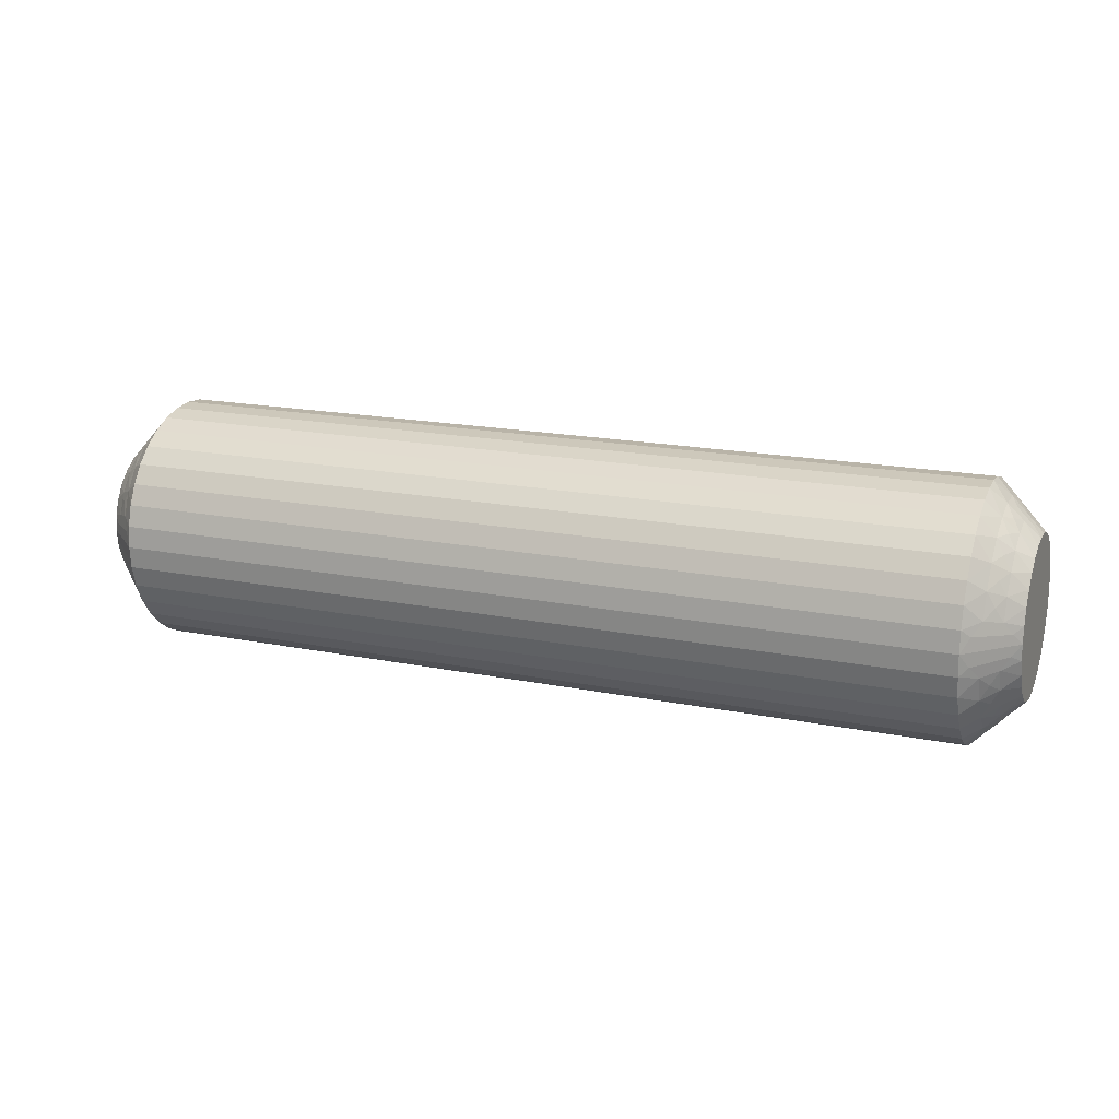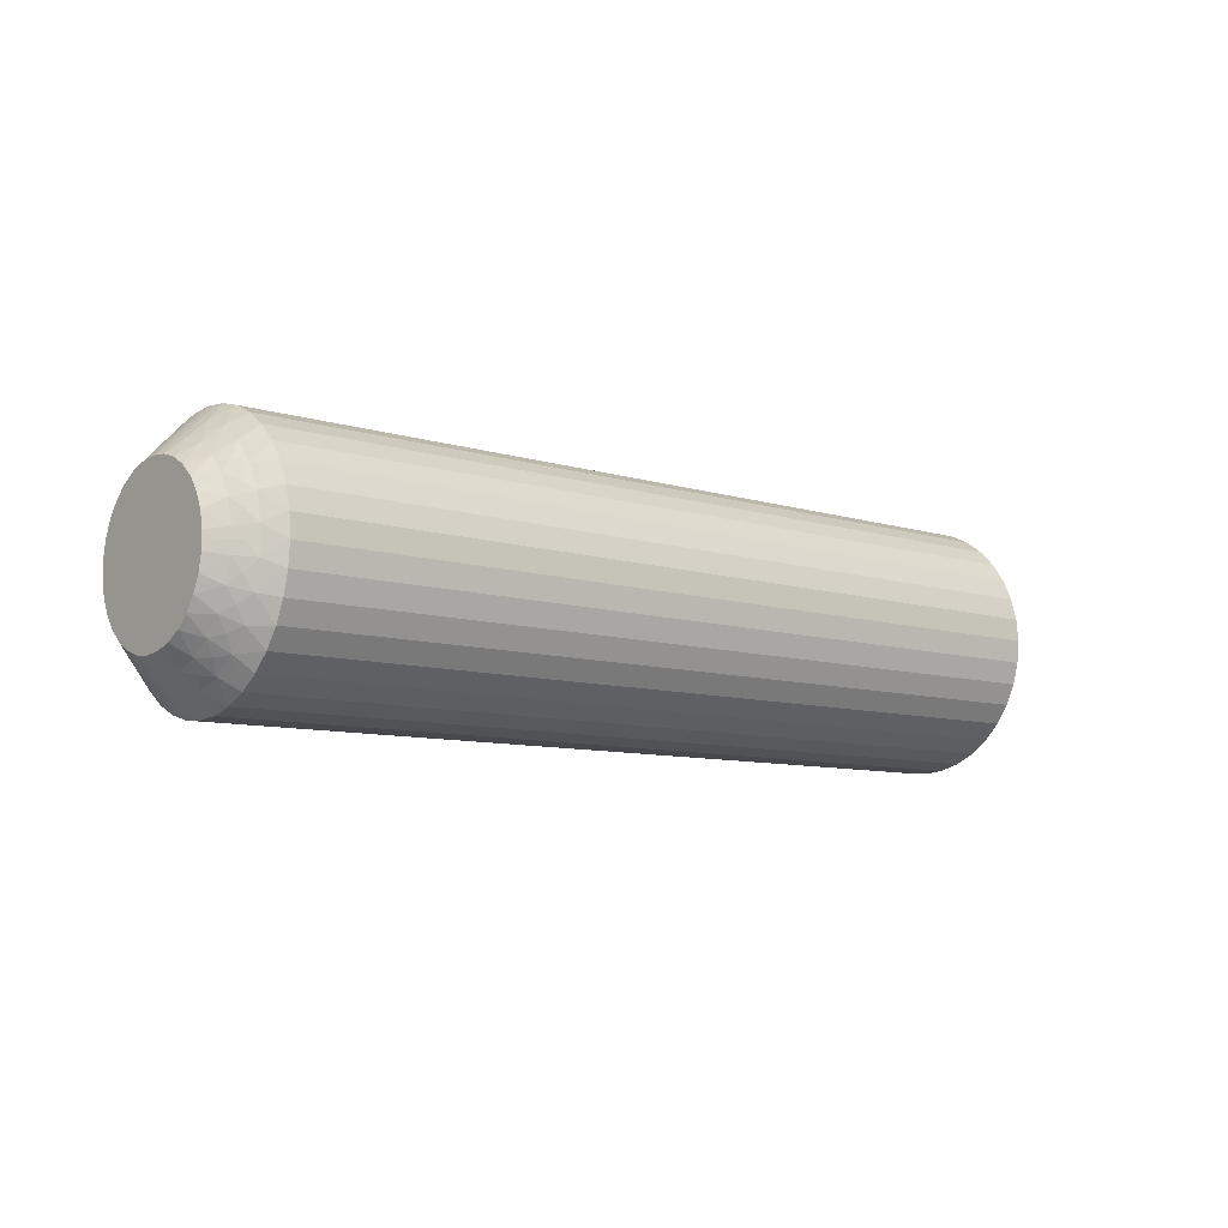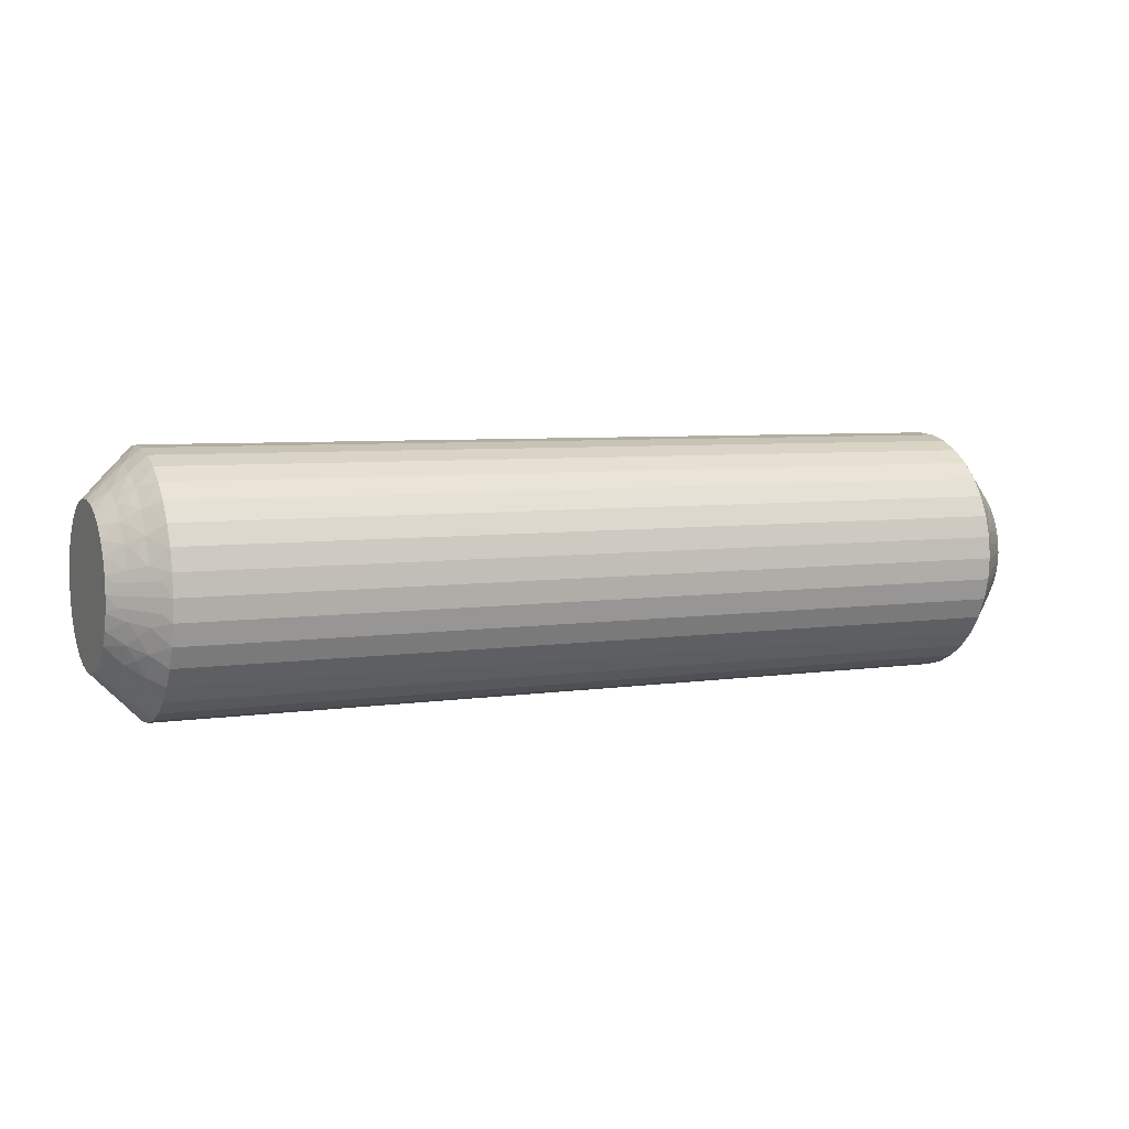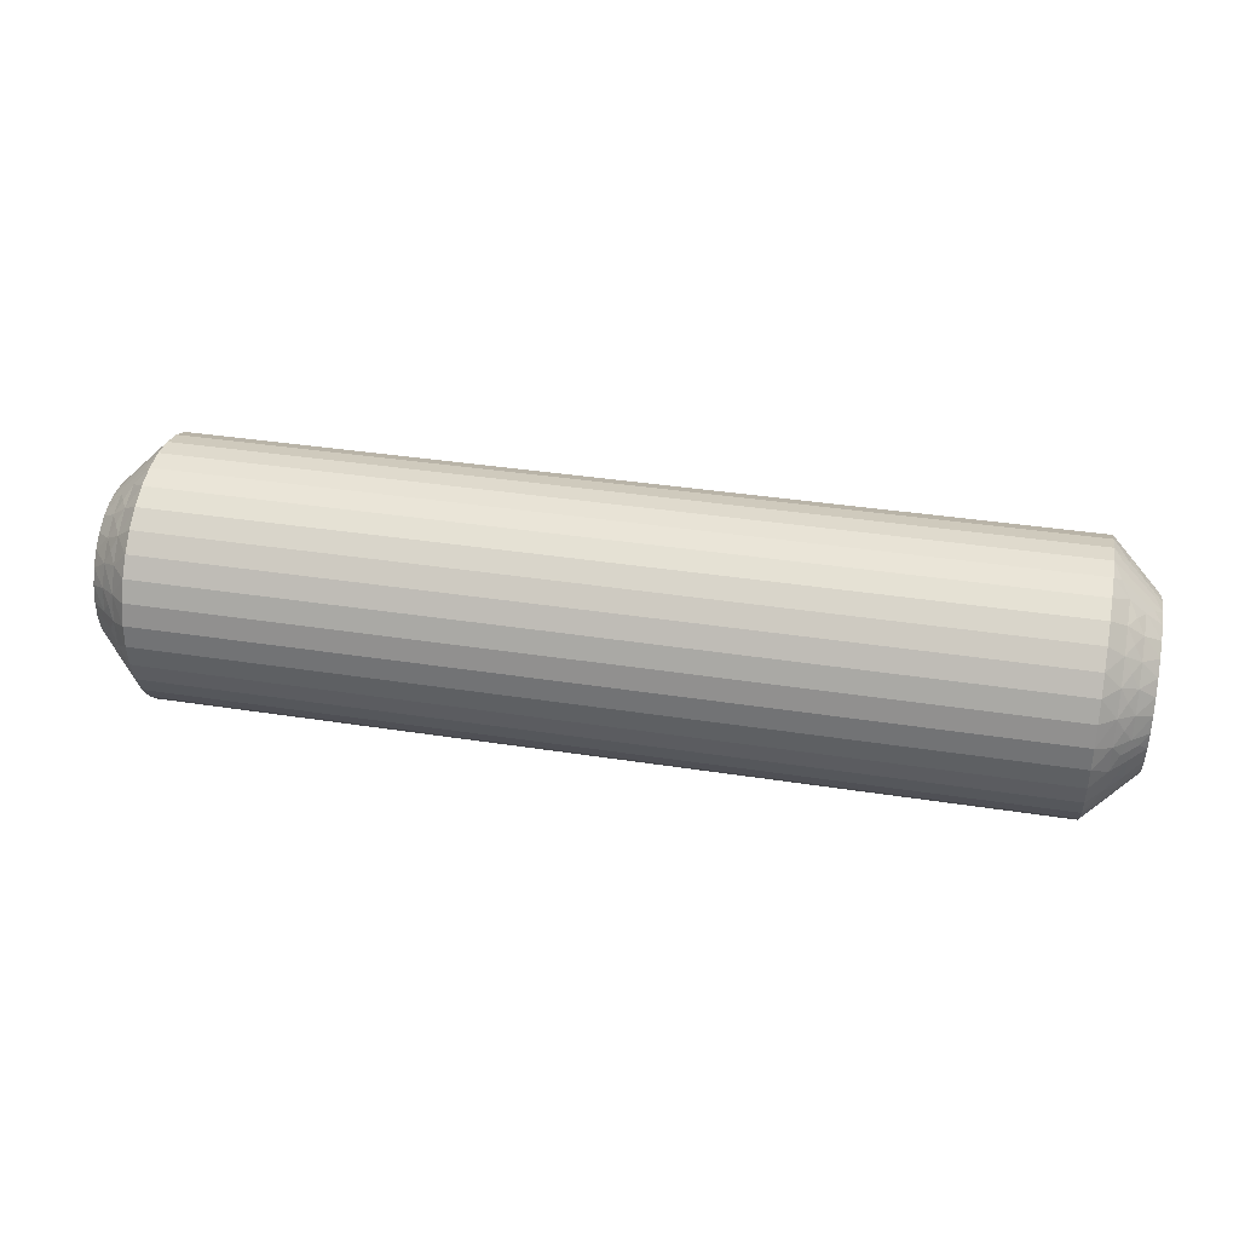
<metadata>
{"format":"obj","ext":"obj","renderer":"f3d","projection":"perspective","resolution":1024,"background":"white","views":[{"elev":17.6,"azim":21.8,"up":"+Y"},{"elev":-8.6,"azim":139.4,"up":"+Z"},{"elev":5.6,"azim":154.9,"up":"+Y"},{"elev":37.4,"azim":11.3,"up":"+Z"}]}
</metadata>
<code>
v 184.8 -13.25 10.02
v 184.5 -13.02 10.36
v 185 -13.51 10.26
v 184.2 -12.75 10
v 184 -12.53 9.578
v 184 -12.53 10.42
v 184.5 -13.02 9.638
v 184.5 -14.61 12.66
v 184.5 -15.28 12.91
v 185 -14.98 12.28
v 184 -14.37 13.1
v 183.5 -14 13.46
v 183.5 -14.63 13.76
v 184.2 -12.84 9.222
v 184.5 -13.19 8.936
v 184 -12.73 8.759
v 184 -15.16 13.4
v 184.2 -13.12 8.49
v 184 -13.12 8.012
v 184.5 -13.53 8.296
v 184.2 -13.57 7.845
v 184.5 -14.01 12.25
v 185 -14.53 12.02
v 185 -14.14 11.67
v 184.5 -14.01 7.754
v 184 -13.68 7.38
v 184.2 -14.15 7.325
v 184 -14.37 6.901
v 184.5 -14.61 7.344
v 184 -13.68 12.62
v 183.5 -13.43 13.06
v 184.2 -14.85 6.961
v 184 -15.16 6.602
v 183.5 -12.94 12.57
v 184.5 -15.28 7.087
v 184.8 -15.67 7.27
v 185 -15.48 7.555
v 185 -16 7.5
v 184.5 -13.53 11.7
v 184.5 -15.64 7.022
v 183.5 -16 6
v 185 -13.83 11.25
v 183.8 -15.55 6.277
v 183.5 -15.31 6.061
v 184 -13.12 11.99
v 183.5 -12.54 12
v 184.5 -13.19 11.06
v 185 -13.62 10.77
v 184 -12.73 11.24
v 183.5 -12.24 11.37
v 183.5 -12.06 10.69
v 183.5 -12 10
v 185 -13.51 9.739
v 185 -13.62 9.227
v 183.5 -12.06 9.305
v 185 -13.83 8.75
v 183.5 -12.24 8.632
v 183.5 -12.54 8
v 185 -14.14 8.327
v 183.5 -12.94 7.429
v 185 -14.53 7.977
v 183.5 -13.43 6.936
v 183.5 -14 6.536
v 185 -14.98 7.716
v 183.5 -14.63 6.241
v 184.8 -15.67 12.73
v 185 -16 12.5
v 185 -15.48 12.45
v 184.5 -15.64 12.98
v 183.5 -16 14
v 183.8 -15.55 13.72
v 183.5 -15.31 13.94
v 184.2 -14.85 13.04
v 184.2 -14.15 12.67
v 184.2 -13.57 12.16
v 184.2 -13.12 11.51
v 184.2 -12.84 10.78
v 155.2 -13.25 9.978
v 155 -13.51 10.26
v 155.5 -13.02 10.36
v 155.5 -14.61 7.344
v 155 -14.98 7.716
v 155 -14.53 7.977
v 155.5 -13.02 9.638
v 155 -13.51 9.739
v 155.8 -12.75 10
v 156 -12.53 10.42
v 156 -12.53 9.578
v 155.5 -15.28 7.087
v 156 -14.37 6.901
v 156.5 -14 6.536
v 156.5 -14.63 6.241
v 155.8 -12.84 10.78
v 155.5 -13.19 11.06
v 156 -12.73 11.24
v 156 -15.16 6.602
v 155.8 -13.12 11.51
v 156 -13.12 11.99
v 155.5 -13.53 11.7
v 155.8 -13.57 12.16
v 155.5 -14.01 7.754
v 155 -14.14 8.327
v 155.5 -14.01 12.25
v 156 -13.68 12.62
v 155.8 -14.15 12.67
v 156 -14.37 13.1
v 155.5 -14.61 12.66
v 156 -13.68 7.38
v 156.5 -13.43 6.936
v 155.8 -14.85 13.04
v 156 -15.16 13.4
v 156.5 -12.94 7.429
v 155.5 -15.28 12.91
v 155.2 -15.67 12.73
v 155 -15.48 12.45
v 155 -16 12.5
v 155.5 -13.53 8.296
v 155.5 -15.64 12.98
v 156.5 -16 14
v 155 -13.83 8.75
v 156.2 -15.55 13.72
v 156.5 -15.31 13.94
v 156 -13.12 8.012
v 156.5 -12.54 8
v 155.5 -13.19 8.936
v 155 -13.62 9.227
v 156 -12.73 8.759
v 156.5 -12.24 8.632
v 156.5 -12.06 9.305
v 156.5 -12 10
v 155 -13.62 10.77
v 156.5 -12.06 10.69
v 155 -13.83 11.25
v 156.5 -12.24 11.37
v 156.5 -12.54 12
v 155 -14.14 11.67
v 156.5 -12.94 12.57
v 155 -14.53 12.02
v 156.5 -13.43 13.06
v 156.5 -14 13.46
v 155 -14.98 12.28
v 156.5 -14.63 13.76
v 155.2 -15.67 7.27
v 155 -16 7.5
v 155 -15.48 7.555
v 155.5 -15.64 7.022
v 156.5 -16 6
v 156.2 -15.55 6.277
v 156.5 -15.31 6.061
v 155.8 -14.85 6.961
v 155.8 -14.15 7.325
v 155.8 -13.57 7.845
v 155.8 -13.12 8.49
v 155.8 -12.84 9.222
v 156.5 -16.69 13.94
v 183.5 -16.69 13.94
v 156.5 -17.37 13.76
v 183.5 -17.37 13.76
v 156.5 -18 13.46
v 183.5 -18 13.46
v 156.5 -18.57 13.06
v 183.5 -18.57 13.06
v 156.5 -19.06 12.57
v 183.5 -19.06 12.57
v 156.5 -19.46 12
v 183.5 -19.46 12
v 156.5 -19.76 11.37
v 183.5 -19.76 11.37
v 156.5 -19.94 10.69
v 183.5 -19.94 10.69
v 156.5 -20 10
v 183.5 -20 10
v 156.5 -19.94 9.305
v 183.5 -19.94 9.305
v 156.5 -19.76 8.632
v 183.5 -19.76 8.632
v 156.5 -19.46 8
v 183.5 -19.46 8
v 156.5 -19.06 7.429
v 183.5 -19.06 7.429
v 156.5 -18.57 6.936
v 183.5 -18.57 6.936
v 156.5 -18 6.536
v 183.5 -18 6.536
v 156.5 -17.37 6.241
v 183.5 -17.37 6.241
v 156.5 -16.69 6.061
v 183.5 -16.69 6.061
v 155 -17.02 12.28
v 155 -16.52 12.45
v 155 -18.17 8.75
v 155 -16.52 7.555
v 155 -17.02 7.716
v 155 -17.47 7.977
v 155 -17.86 8.327
v 155 -18.38 9.227
v 155 -18.49 9.739
v 155 -18.49 10.26
v 155 -18.38 10.77
v 155 -18.17 11.25
v 155 -17.86 11.67
v 155 -17.47 12.02
v 185 -17.02 12.28
v 185 -18.17 8.75
v 185 -18.49 9.739
v 185 -18.38 9.227
v 185 -17.86 11.67
v 185 -17.47 12.02
v 185 -18.17 11.25
v 185 -18.38 10.77
v 185 -18.49 10.26
v 185 -17.86 8.327
v 185 -17.47 7.977
v 185 -17.02 7.716
v 185 -16.52 7.555
v 185 -16.52 12.45
v 155.2 -18.75 9.978
v 155.5 -17.39 12.66
v 155.5 -18.98 9.638
v 155.5 -18.98 10.36
v 155.8 -19.25 10
v 156 -19.47 10.42
v 156 -19.47 9.578
v 155.5 -16.72 12.91
v 156 -17.63 13.1
v 155.8 -19.16 9.222
v 155.5 -18.81 8.936
v 156 -19.27 8.759
v 156 -16.84 13.4
v 155.8 -18.88 8.49
v 156 -18.88 8.012
v 155.5 -18.47 8.296
v 155.5 -17.99 12.25
v 155.8 -18.43 7.845
v 155.5 -17.99 7.754
v 156 -18.32 7.38
v 155.8 -17.85 7.325
v 155.5 -17.39 7.344
v 156 -17.63 6.901
v 156 -18.32 12.62
v 155.8 -17.15 6.961
v 155.5 -16.72 7.087
v 156 -16.84 6.602
v 155.2 -16.33 7.27
v 155.5 -18.47 11.7
v 155.5 -16.36 7.022
v 156.2 -16.45 6.277
v 156 -18.88 11.99
v 155.5 -18.81 11.06
v 156 -19.27 11.24
v 155.2 -16.33 12.73
v 155.5 -16.36 12.98
v 156.2 -16.45 13.72
v 155.8 -17.15 13.04
v 155.8 -17.85 12.67
v 155.8 -18.43 12.16
v 155.8 -18.88 11.51
v 155.8 -19.16 10.78
v 184.8 -18.75 10.02
v 184.5 -18.98 10.36
v 184.5 -18.98 9.638
v 184.2 -19.25 10
v 184 -19.47 9.578
v 184 -19.47 10.42
v 184.5 -17.39 7.344
v 184.5 -16.72 7.087
v 184 -17.63 6.901
v 184.2 -19.16 10.78
v 184.5 -18.81 11.06
v 184 -19.27 11.24
v 184 -16.84 6.602
v 184.2 -18.88 11.51
v 184 -18.88 11.99
v 184.5 -18.47 11.7
v 184.5 -17.99 7.754
v 184.2 -18.43 12.16
v 184.5 -17.99 12.25
v 184 -18.32 12.62
v 184.2 -17.85 12.67
v 184.5 -17.39 12.66
v 184 -17.63 13.1
v 184 -18.32 7.38
v 184.2 -17.15 13.04
v 184.5 -16.72 12.91
v 184 -16.84 13.4
v 184.8 -16.33 12.73
v 184.5 -18.47 8.296
v 184.5 -16.36 12.98
v 183.8 -16.45 13.72
v 184 -18.88 8.012
v 184.5 -18.81 8.936
v 184 -19.27 8.759
v 184.8 -16.33 7.27
v 184.5 -16.36 7.022
v 183.8 -16.45 6.277
v 184.2 -17.15 6.961
v 184.2 -17.85 7.325
v 184.2 -18.43 7.845
v 184.2 -18.88 8.49
v 184.2 -19.16 9.222
f 1 2 3
f 4 5 6
f 4 6 2
f 4 7 5
f 8 9 10
f 4 1 7
f 4 2 1
f 11 12 13
f 14 7 15
f 14 16 5
f 14 5 7
f 11 13 17
f 14 15 16
f 18 19 16
f 18 20 19
f 18 15 20
f 18 16 15
f 21 19 20
f 22 23 24
f 21 25 26
f 21 26 19
f 21 20 25
f 22 8 23
f 27 28 26
f 27 26 25
f 27 25 29
f 27 29 28
f 30 31 12
f 32 33 28
f 30 34 31
f 32 28 29
f 32 29 35
f 32 35 33
f 36 35 37
f 36 37 38
f 30 12 11
f 39 22 24
f 40 38 41
f 39 24 42
f 40 35 36
f 40 36 38
f 40 33 35
f 43 41 44
f 43 44 33
f 45 46 34
f 43 40 41
f 43 33 40
f 45 34 30
f 47 42 48
f 47 39 42
f 49 50 46
f 49 51 50
f 49 46 45
f 2 48 3
f 2 47 48
f 6 52 51
f 6 51 49
f 7 53 54
f 5 55 52
f 5 52 6
f 15 54 56
f 15 7 54
f 16 57 55
f 16 58 57
f 16 55 5
f 20 56 59
f 20 15 56
f 19 58 16
f 19 60 58
f 25 59 61
f 25 20 59
f 26 60 19
f 26 62 60
f 26 63 62
f 29 61 64
f 29 25 61
f 28 63 26
f 28 65 63
f 35 64 37
f 35 29 64
f 33 65 28
f 33 44 65
f 66 67 68
f 66 68 9
f 69 70 67
f 69 67 66
f 69 66 9
f 69 9 17
f 71 72 70
f 71 70 69
f 71 69 17
f 71 17 72
f 73 9 8
f 73 11 17
f 73 17 9
f 73 8 11
f 74 8 22
f 74 30 11
f 74 22 30
f 74 11 8
f 9 68 10
f 75 45 30
f 75 30 22
f 75 22 39
f 75 39 45
f 76 47 49
f 76 49 45
f 76 45 39
f 76 39 47
f 17 13 72
f 77 47 2
f 77 49 47
f 77 2 6
f 77 6 49
f 1 3 53
f 1 53 7
f 8 10 23
f 78 79 80
f 81 82 83
f 78 84 85
f 86 87 88
f 86 88 84
f 86 80 87
f 81 89 82
f 86 78 80
f 86 84 78
f 90 91 92
f 93 80 94
f 93 95 87
f 93 87 80
f 90 92 96
f 93 94 95
f 97 98 95
f 97 99 98
f 97 94 99
f 97 95 94
f 100 98 99
f 101 83 102
f 100 103 104
f 100 104 98
f 100 99 103
f 101 81 83
f 105 106 104
f 105 104 103
f 105 103 107
f 105 107 106
f 108 109 91
f 110 111 106
f 108 112 109
f 110 106 107
f 110 107 113
f 110 113 111
f 114 113 115
f 114 115 116
f 108 91 90
f 117 101 102
f 118 116 119
f 117 102 120
f 118 113 114
f 118 114 116
f 118 111 113
f 121 119 122
f 121 122 111
f 123 124 112
f 121 118 119
f 121 111 118
f 123 112 108
f 125 120 126
f 125 117 120
f 127 128 124
f 127 129 128
f 127 124 123
f 84 126 85
f 84 125 126
f 88 130 129
f 88 129 127
f 80 79 131
f 87 132 130
f 87 130 88
f 94 131 133
f 94 80 131
f 95 134 132
f 95 135 134
f 95 132 87
f 99 133 136
f 99 94 133
f 98 135 95
f 98 137 135
f 103 136 138
f 103 99 136
f 104 137 98
f 104 139 137
f 104 140 139
f 107 138 141
f 107 103 138
f 106 140 104
f 106 142 140
f 113 141 115
f 113 107 141
f 111 142 106
f 111 122 142
f 143 144 145
f 143 145 89
f 146 147 144
f 146 144 143
f 146 143 89
f 146 89 96
f 148 149 147
f 148 147 146
f 148 146 96
f 148 96 149
f 150 89 81
f 150 90 96
f 150 96 89
f 150 81 90
f 151 81 101
f 151 108 90
f 151 101 108
f 151 90 81
f 89 145 82
f 152 123 108
f 152 108 101
f 152 101 117
f 152 117 123
f 153 125 127
f 153 127 123
f 153 123 117
f 153 117 125
f 96 92 149
f 154 125 84
f 154 127 125
f 154 84 88
f 154 88 127
f 78 85 79
f 41 147 149
f 44 149 92
f 44 41 149
f 65 92 91
f 65 44 92
f 63 91 109
f 63 65 91
f 62 109 112
f 62 63 109
f 60 112 124
f 60 62 112
f 58 124 128
f 58 60 124
f 57 128 129
f 57 58 128
f 55 129 130
f 55 57 129
f 52 130 132
f 52 55 130
f 51 132 134
f 51 52 132
f 50 134 135
f 50 51 134
f 46 135 137
f 46 50 135
f 34 137 139
f 34 46 137
f 31 139 140
f 31 34 139
f 12 31 140
f 12 140 142
f 13 12 142
f 13 142 122
f 72 13 122
f 72 122 119
f 70 72 119
f 70 119 155
f 156 155 157
f 156 70 155
f 158 157 159
f 158 156 157
f 160 159 161
f 160 158 159
f 162 161 163
f 162 160 161
f 164 163 165
f 164 162 163
f 166 165 167
f 166 164 165
f 168 167 169
f 168 166 167
f 170 169 171
f 170 168 169
f 172 171 173
f 172 170 171
f 174 173 175
f 174 172 173
f 176 175 177
f 176 174 175
f 178 177 179
f 178 176 177
f 180 179 181
f 180 178 179
f 182 181 183
f 182 180 181
f 184 182 183
f 184 183 185
f 186 184 185
f 186 185 187
f 188 186 187
f 188 187 147
f 41 188 147
f 136 189 190
f 136 190 116
f 136 116 115
f 136 115 141
f 136 141 138
f 136 133 131
f 136 131 79
f 136 144 191
f 136 82 144
f 136 120 82
f 136 191 189
f 136 79 120
f 192 193 194
f 192 194 195
f 144 195 191
f 144 192 195
f 82 145 144
f 120 102 83
f 120 83 82
f 189 191 196
f 189 196 197
f 189 197 198
f 189 198 199
f 189 199 200
f 189 200 201
f 189 201 202
f 79 85 126
f 79 126 120
f 68 23 10
f 37 24 38
f 42 24 48
f 56 24 61
f 61 24 37
f 38 24 203
f 48 24 56
f 68 24 23
f 203 24 68
f 204 205 206
f 64 61 37
f 59 56 61
f 207 203 208
f 209 203 207
f 210 203 209
f 211 203 210
f 205 203 211
f 212 203 204
f 213 203 212
f 214 203 213
f 215 203 214
f 38 203 215
f 204 203 205
f 203 67 216
f 53 3 54
f 203 68 67
f 54 48 56
f 3 48 54
f 217 198 197
f 218 189 202
f 217 197 219
f 217 220 198
f 221 222 220
f 221 219 223
f 221 217 219
f 218 224 189
f 221 220 217
f 225 159 157
f 221 223 222
f 226 219 227
f 226 228 223
f 226 223 219
f 225 157 229
f 226 227 228
f 230 231 228
f 230 232 231
f 230 227 232
f 230 228 227
f 233 202 201
f 234 231 232
f 234 235 236
f 234 236 231
f 234 232 235
f 237 235 238
f 233 218 202
f 237 239 236
f 237 236 235
f 237 238 239
f 240 161 159
f 241 242 243
f 240 163 161
f 241 239 238
f 241 243 239
f 241 238 242
f 244 192 144
f 240 159 225
f 245 233 201
f 244 242 192
f 245 201 200
f 246 243 242
f 246 144 147
f 246 244 144
f 246 242 244
f 247 147 187
f 248 165 163
f 247 187 243
f 247 243 246
f 248 163 240
f 247 246 147
f 249 200 199
f 249 245 200
f 250 167 165
f 250 169 167
f 250 165 248
f 220 199 198
f 220 249 199
f 222 171 169
f 222 169 250
f 219 197 196
f 223 171 222
f 223 173 171
f 227 196 191
f 227 219 196
f 228 175 173
f 228 177 175
f 228 173 223
f 232 191 195
f 232 227 191
f 231 177 228
f 231 179 177
f 235 195 194
f 235 232 195
f 236 179 231
f 236 181 179
f 236 183 181
f 238 194 193
f 238 235 194
f 239 183 236
f 239 185 183
f 242 193 192
f 242 238 193
f 243 185 239
f 243 187 185
f 251 116 190
f 251 190 224
f 252 119 116
f 252 251 224
f 252 224 229
f 252 116 251
f 253 155 119
f 253 119 252
f 253 229 155
f 253 252 229
f 254 229 224
f 254 224 218
f 254 225 229
f 254 218 225
f 255 240 225
f 255 218 233
f 255 233 240
f 255 225 218
f 224 190 189
f 256 245 248
f 256 240 233
f 256 233 245
f 256 248 240
f 257 248 245
f 257 249 250
f 257 250 248
f 257 245 249
f 229 157 155
f 258 222 250
f 258 249 220
f 258 220 222
f 258 250 249
f 259 211 260
f 259 261 205
f 262 263 261
f 262 260 264
f 262 259 260
f 265 266 214
f 262 261 259
f 267 184 186
f 262 264 263
f 268 260 269
f 268 270 264
f 268 264 260
f 267 186 271
f 268 269 270
f 272 273 270
f 272 274 273
f 272 269 274
f 272 270 269
f 275 213 212
f 276 273 274
f 276 277 278
f 276 278 273
f 276 274 277
f 279 277 280
f 275 265 213
f 279 281 278
f 279 278 277
f 279 280 281
f 282 182 184
f 283 284 285
f 282 180 182
f 283 281 280
f 283 285 281
f 283 280 284
f 286 216 67
f 282 184 267
f 287 275 212
f 286 284 216
f 287 212 204
f 288 285 284
f 288 67 70
f 288 286 67
f 288 284 286
f 289 70 156
f 290 178 180
f 289 156 285
f 289 285 288
f 290 180 282
f 289 288 70
f 291 204 206
f 291 287 204
f 292 176 178
f 292 174 176
f 292 178 290
f 261 206 205
f 261 291 206
f 263 172 174
f 263 174 292
f 260 211 210
f 264 172 263
f 264 170 172
f 269 210 209
f 269 260 210
f 270 168 170
f 270 166 168
f 270 170 264
f 274 209 207
f 274 269 209
f 273 166 270
f 273 164 166
f 277 207 208
f 277 274 207
f 278 164 273
f 278 162 164
f 278 160 162
f 280 208 203
f 280 277 208
f 281 160 278
f 281 158 160
f 284 203 216
f 284 280 203
f 285 158 281
f 285 156 158
f 293 38 215
f 293 215 266
f 294 41 38
f 294 293 266
f 294 266 271
f 294 38 293
f 295 188 41
f 295 41 294
f 295 271 188
f 295 294 271
f 296 271 266
f 296 266 265
f 296 267 271
f 296 265 267
f 297 282 267
f 297 265 275
f 297 275 282
f 297 267 265
f 266 215 214
f 298 287 290
f 298 282 275
f 298 275 287
f 298 290 282
f 299 290 287
f 299 291 292
f 299 292 290
f 299 287 291
f 271 186 188
f 300 263 292
f 300 291 261
f 300 261 263
f 300 292 291
f 259 205 211
f 265 214 213

</code>
